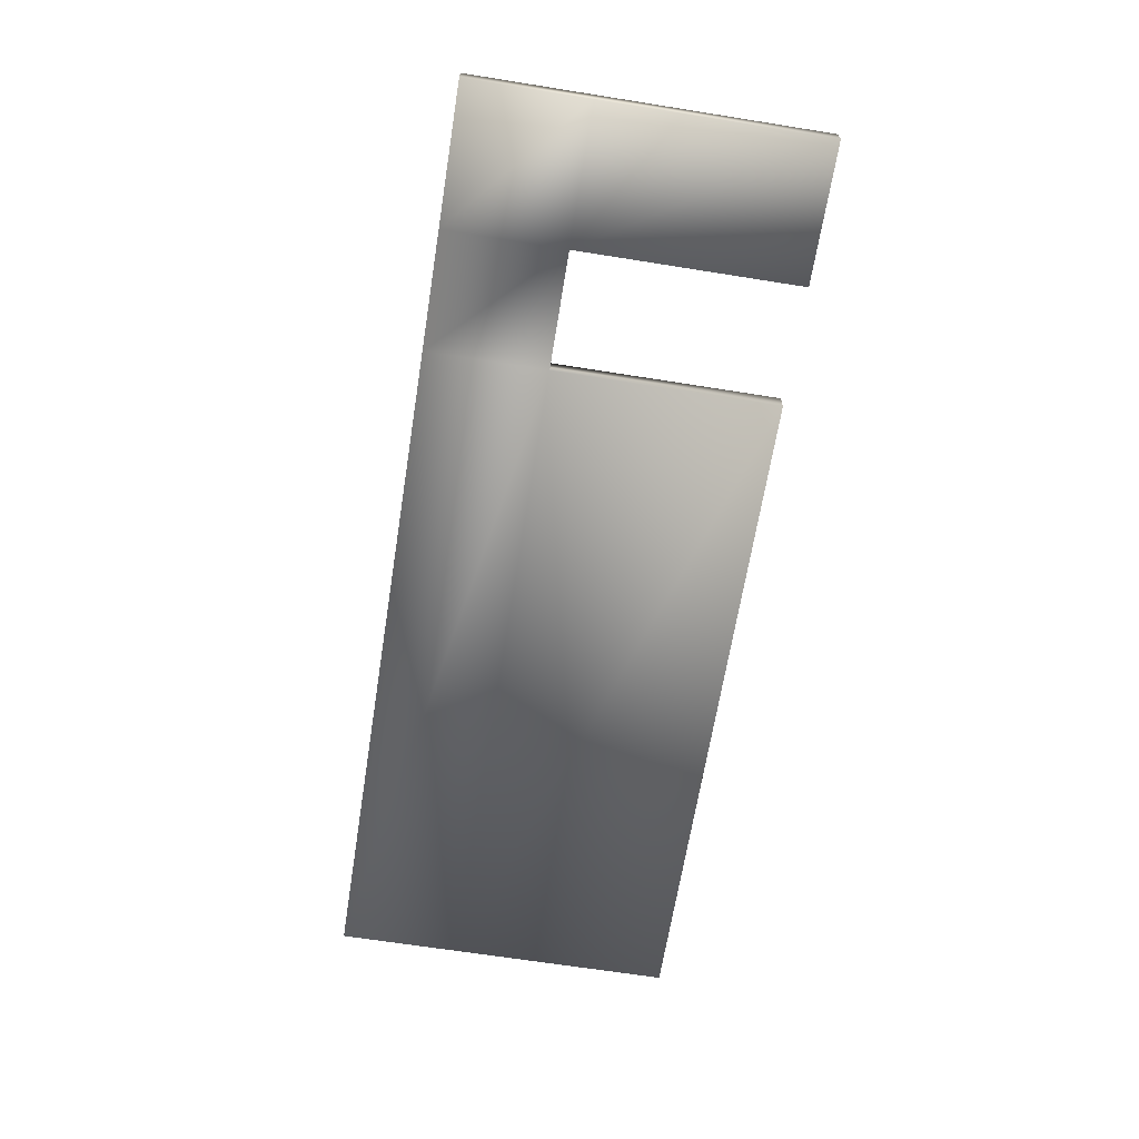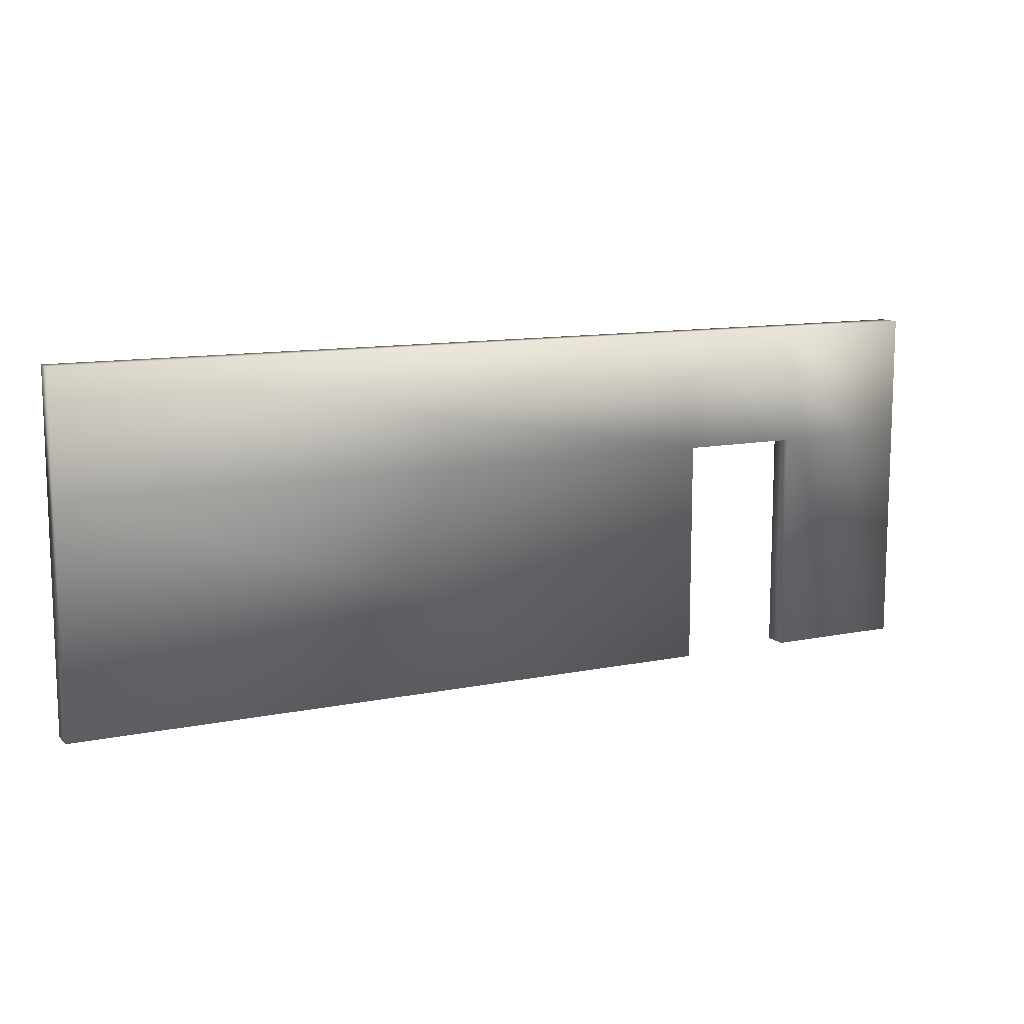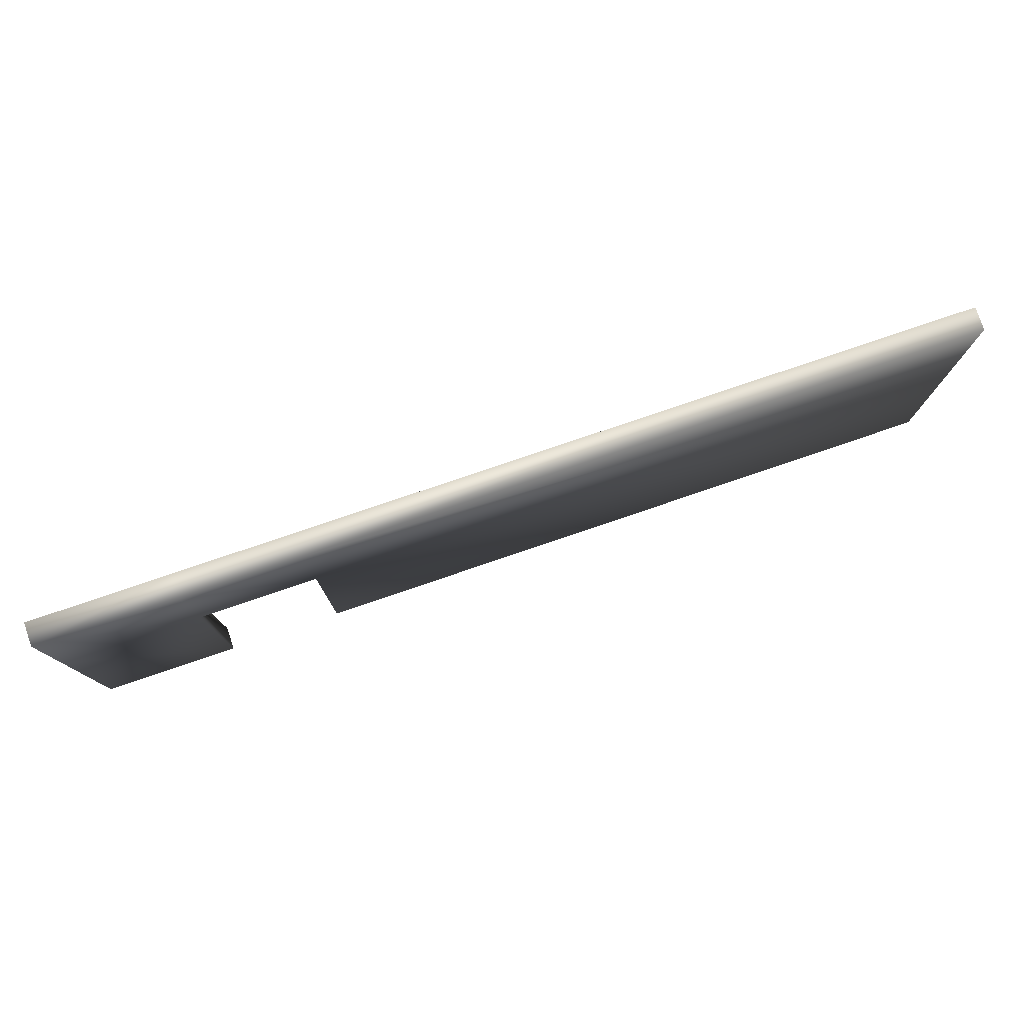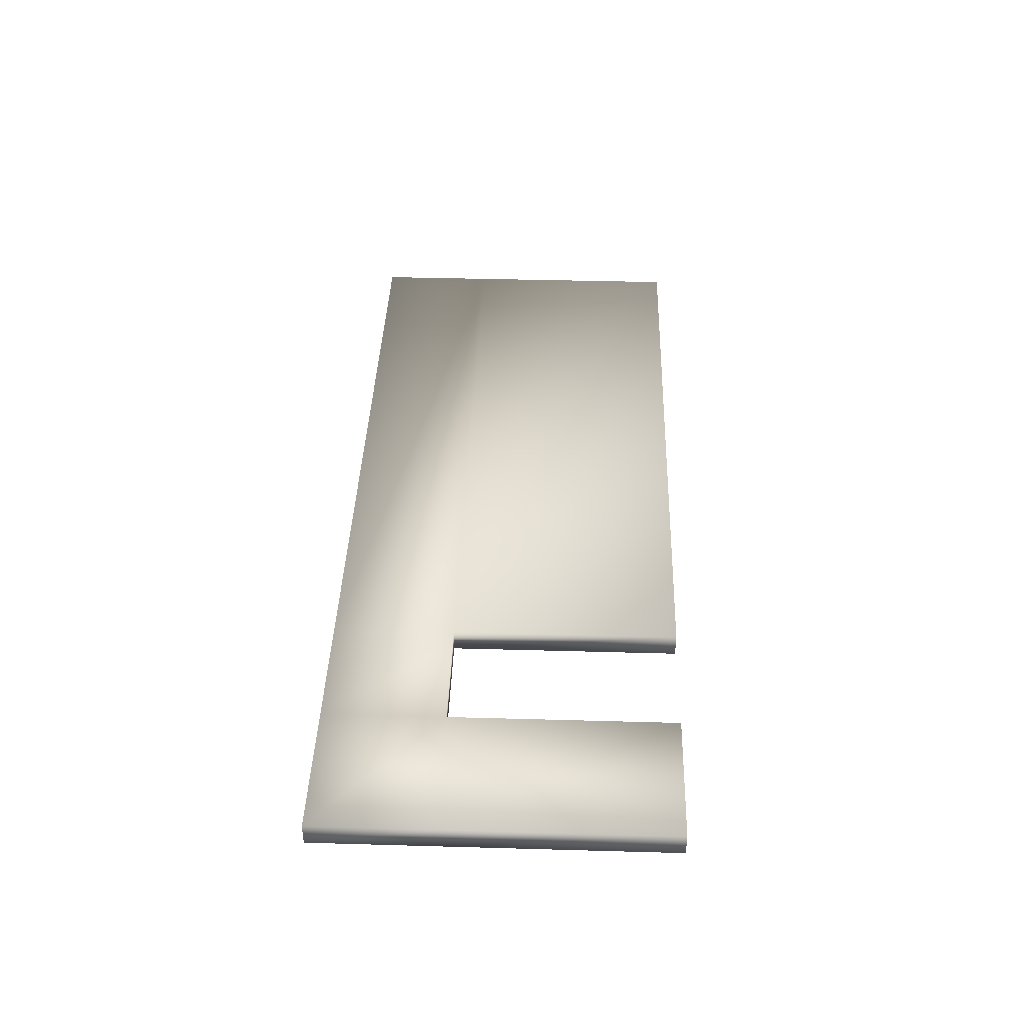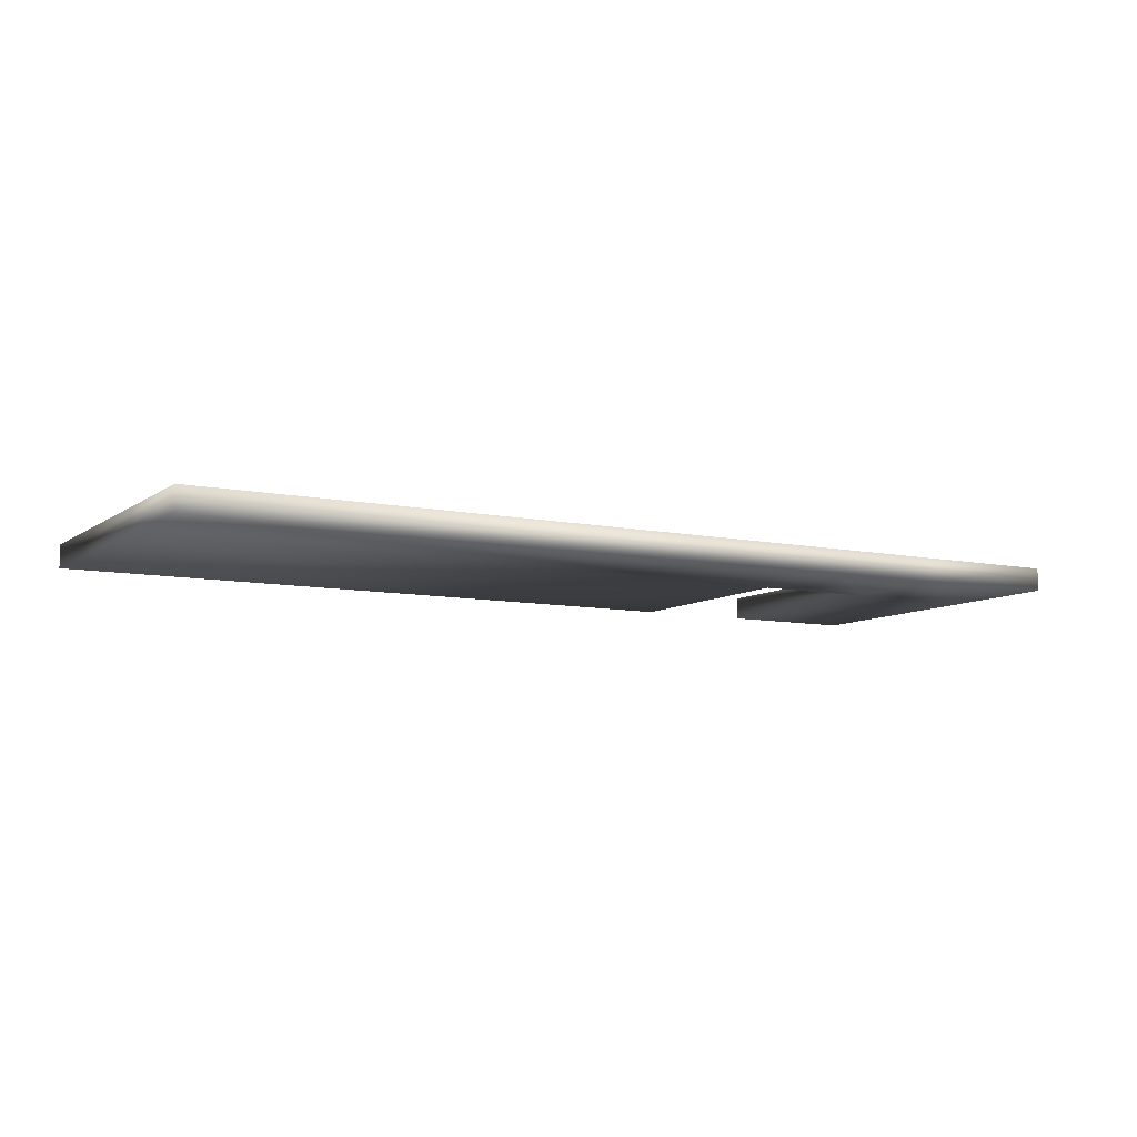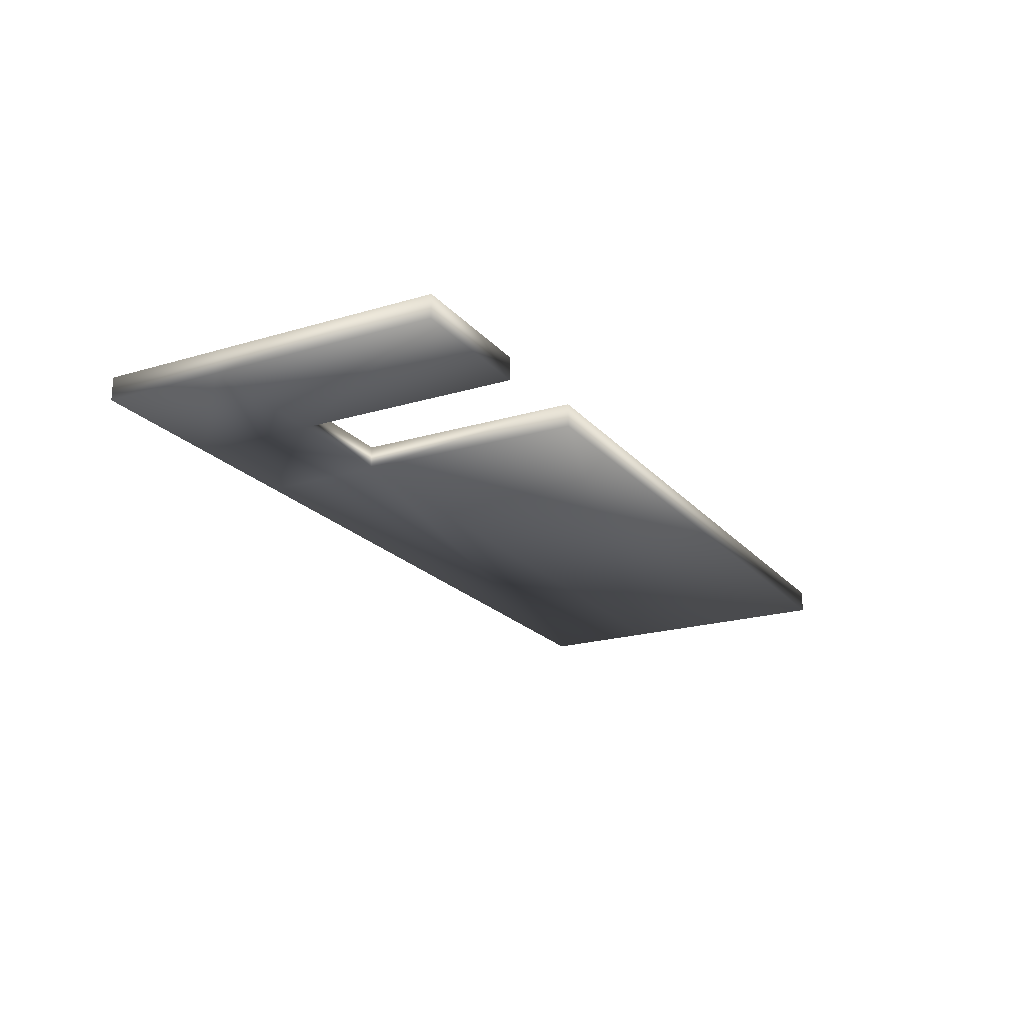
<metadata>
{"format":"obj","ext":"obj","renderer":"f3d","projection":"perspective","resolution":1024,"background":"white","views":[{"elev":-66.0,"azim":-99.1,"up":"+Z"},{"elev":11.4,"azim":153.6,"up":"+Y"},{"elev":78.3,"azim":-18.8,"up":"+Y"},{"elev":39.8,"azim":-88.0,"up":"+Z"},{"elev":-8.6,"azim":150.4,"up":"+Z"},{"elev":-20.8,"azim":-61.5,"up":"+Z"}]}
</metadata>
<code>
o Cube
v 4 0 -0.2
v 4 0 0
v -4 0 0
v -4 0 -0.2
v 4 3 -0.2
v 4 3 0
v -4 3 -0
v -4 3 -0.2
v -2.8 0 -0.2
v -2.8 0 0
v -2.8 3 -0.2
v -2.8 3 0
v -1.78 0 -0.2
v -1.78 0 0
v -1.78 3 -0.2
v -1.78 3 0
v 4 1.95 -0.2
v 4 1.95 0
v -4 1.95 -0
v -4 1.95 -0.2
v -2.8 1.95 -0.2
v -2.8 1.95 0
v -1.78 1.95 0
v -1.78 1.95 -0.2
f 9 10 3 4
f 11 8 7 12
f 17 5 6 18
f 22 12 7 19
f 19 7 8 20
f 21 9 4 20
f 21 24 23 22
f 23 16 12 22
f 15 11 12 16
f 24 13 14 23
f 1 2 14 13
f 5 15 16 6
f 18 6 16 23
f 17 1 13 24
f 5 17 24 15
f 2 18 23 14
f 21 22 10 9
f 15 24 21 11
f 11 21 20 8
f 3 19 20 4
f 10 22 19 3
f 1 17 18 2

</code>
